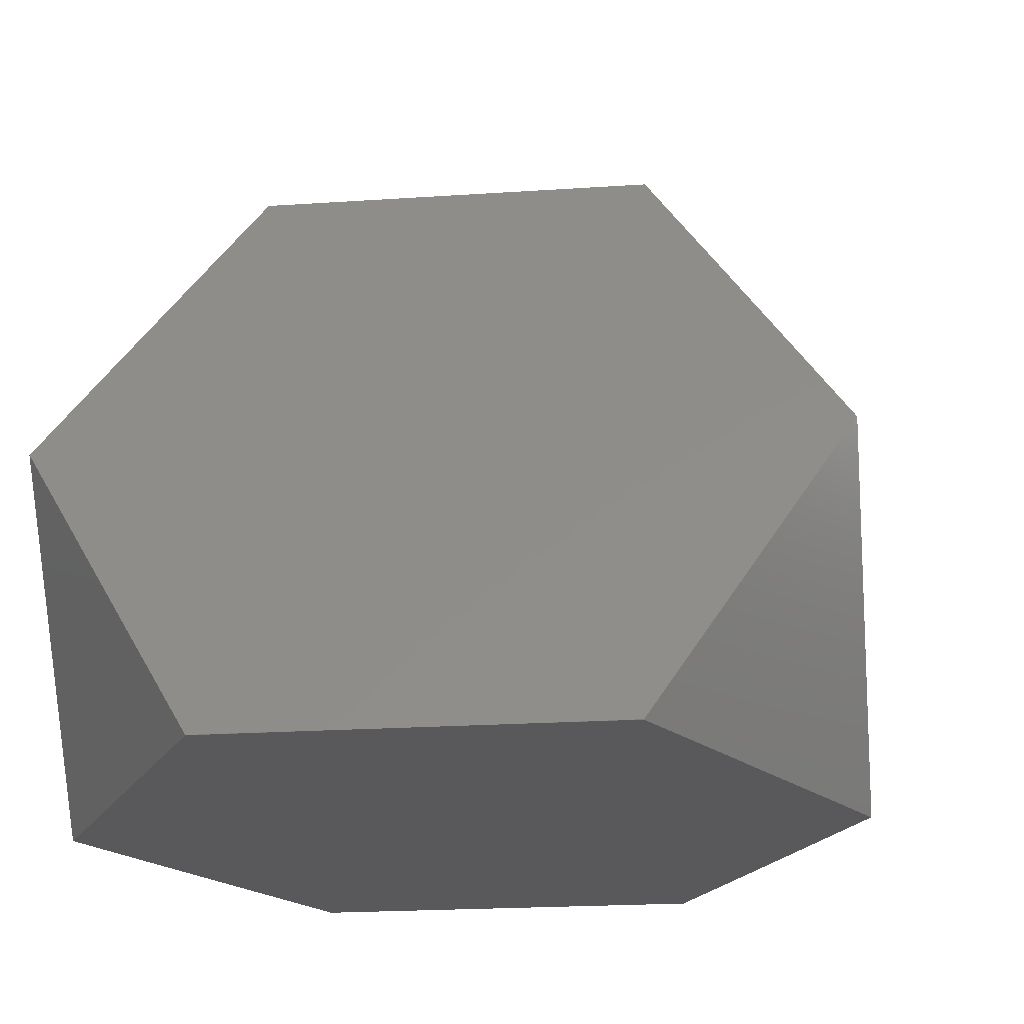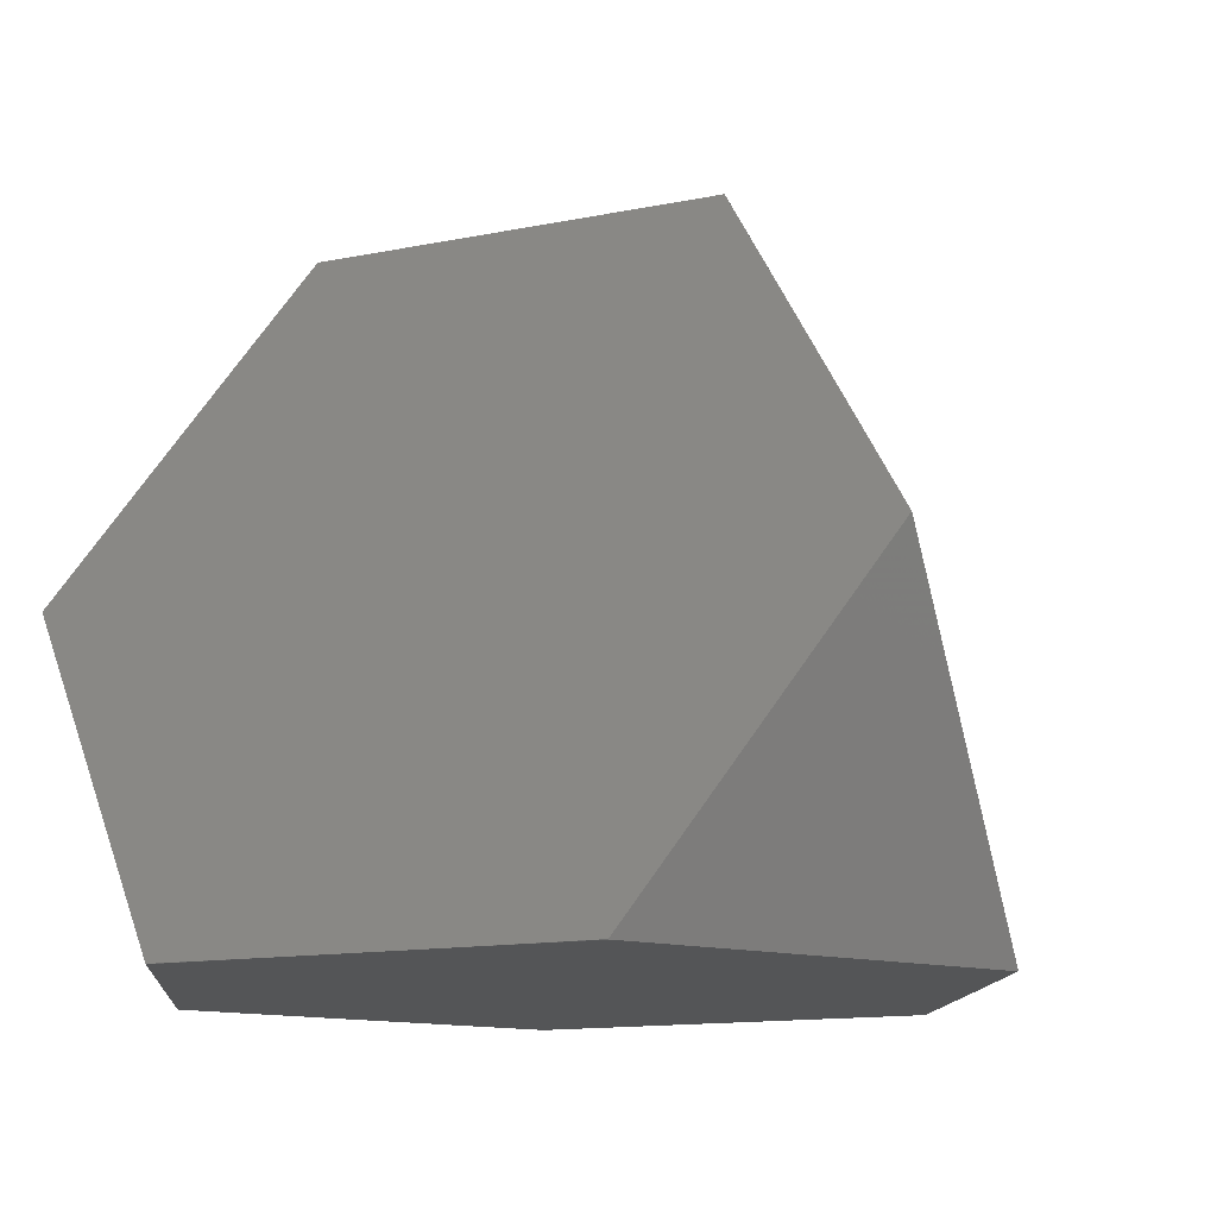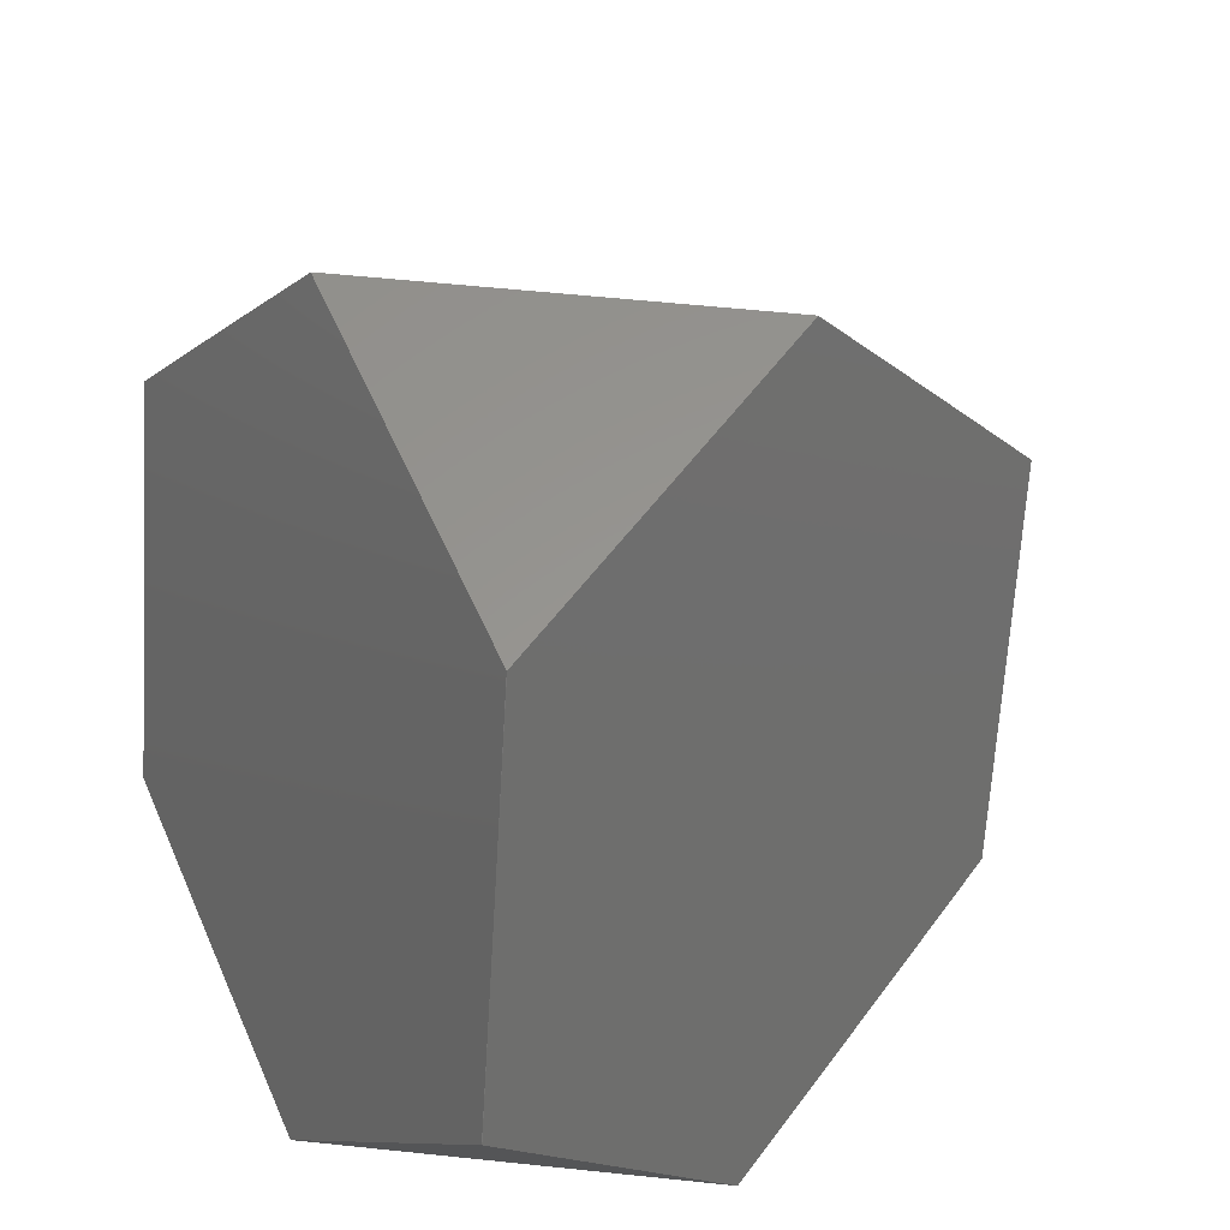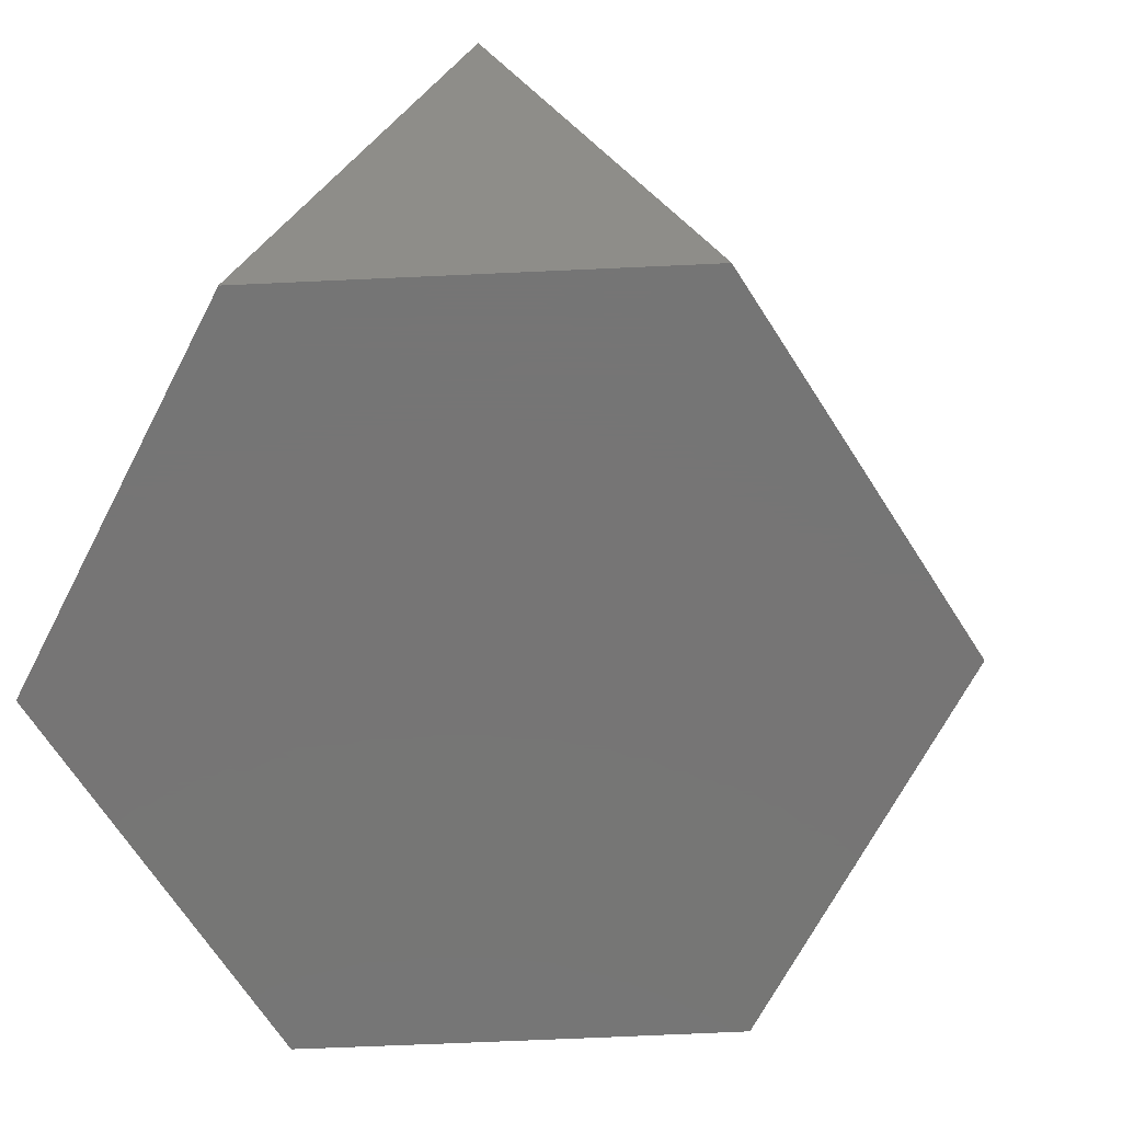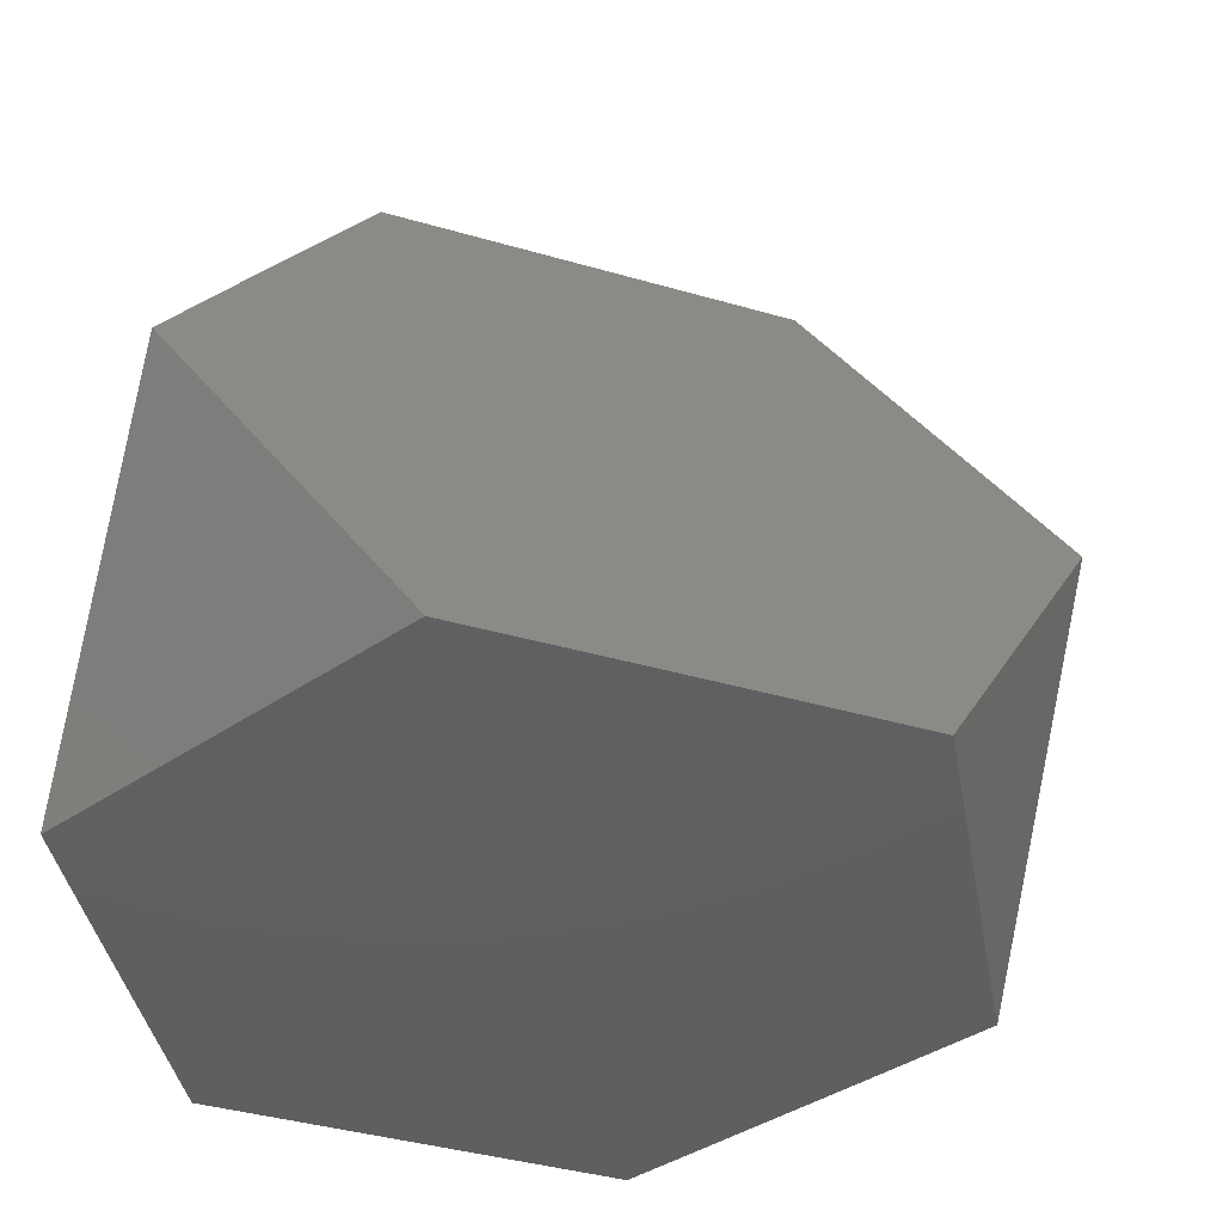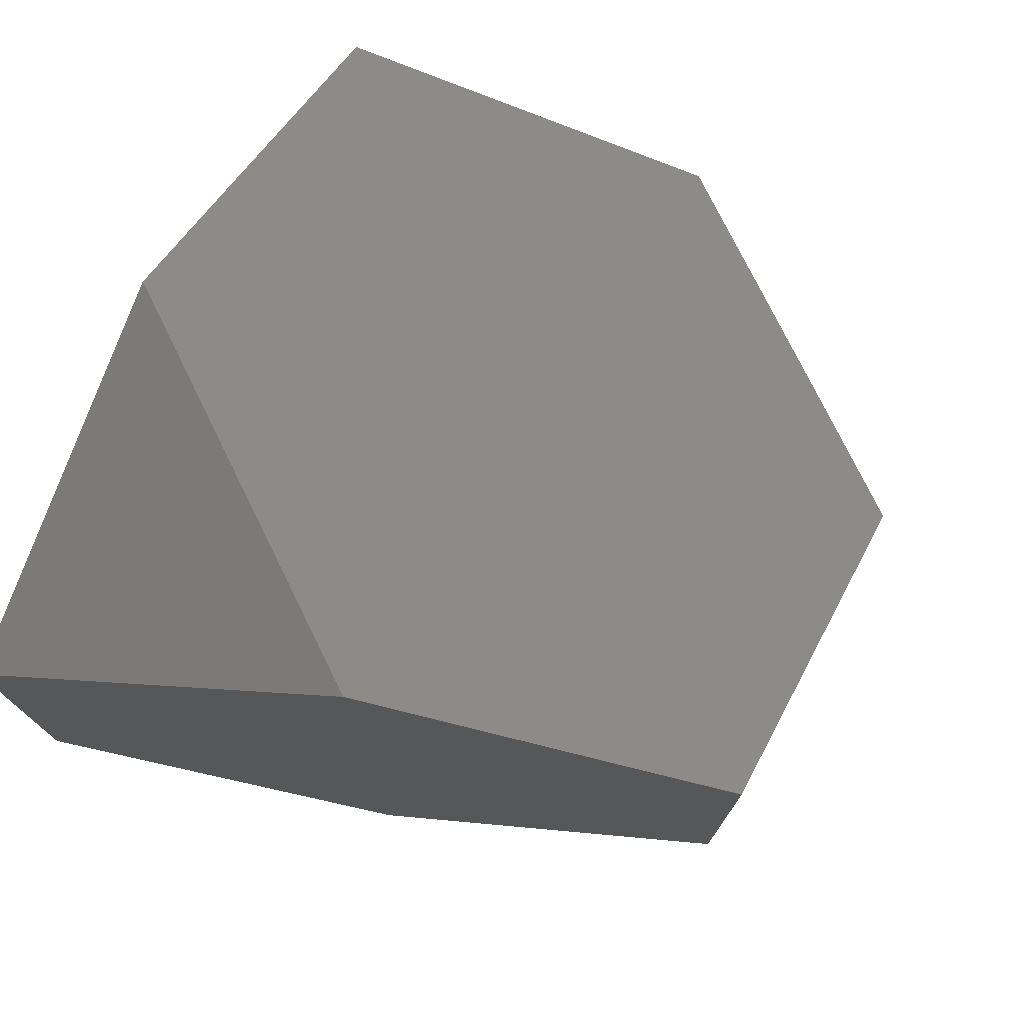
<metadata>
{"format":"stl","ext":"stl","renderer":"f3d","projection":"perspective","resolution":1024,"background":"white","views":[{"elev":-22.1,"azim":36.6,"up":"+Z"},{"elev":-12.9,"azim":55.4,"up":"+Z"},{"elev":57.9,"azim":-23.8,"up":"+Z"},{"elev":-67.9,"azim":-27.4,"up":"+Z"},{"elev":-40.1,"azim":10.3,"up":"+Z"},{"elev":76.3,"azim":-61.5,"up":"+Y"}]}
</metadata>
<code>
# stl→obj: 36 verts, 68 faces
v -0.2887 0.05578 0
v -0.2884 0.1672 0
v -0.0005784 0.3333 0
v 0.09603 0.2779 0
v 0.1926 0.2221 0
v 0.289 0.1662 0
v 0.289 -0.1662 0
v 0.1926 -0.2221 0
v 0.09603 -0.2779 0
v -0.0005784 -0.3333 0
v -0.2884 -0.1672 0
v -0.2887 -0.05578 0
v 0.2891 -0.1663 0.0002731
v 0.385 -0.0001673 0.2716
v 0.3209 0 0.3627
v 0.2565 0 0.4538
v 0.192 -0.0001673 0.5446
v -0.09584 -0.1663 0.5446
v -0.1282 -0.2221 0.4538
v -0.1604 -0.2779 0.3627
v -0.1924 -0.3335 0.2716
v -0.0004818 -0.3335 0.0002731
v -0.2886 -0.1672 0.0002731
v -0.1926 -0.3333 0.2716
v -0.09613 -0.1662 0.5446
v -0.09613 0.1662 0.5446
v -0.1282 0.2221 0.4538
v -0.1604 0.2779 0.3627
v -0.1926 0.3333 0.2716
v -0.2886 0.1672 0.0002731
v 0.385 0.0001673 0.2716
v 0.2891 0.1663 0.0002731
v -0.0004818 0.3335 0.0002731
v -0.1924 0.3335 0.2716
v -0.09584 0.1663 0.5446
v 0.192 0.0001673 0.5446
f 1 2 3
f 1 3 4
f 1 4 5
f 1 5 6
f 1 6 7
f 1 7 8
f 1 8 9
f 1 9 10
f 1 10 11
f 1 11 12
f 9 8 13
f 9 13 14
f 9 14 15
f 9 15 16
f 9 16 17
f 9 17 18
f 9 18 19
f 9 19 20
f 9 20 21
f 9 21 22
f 12 23 24
f 12 24 20
f 12 20 19
f 12 19 25
f 12 25 26
f 12 26 27
f 12 27 28
f 12 28 29
f 12 29 30
f 12 30 1
f 31 32 5
f 31 5 4
f 31 4 33
f 31 33 34
f 31 34 28
f 31 28 27
f 31 27 35
f 31 35 36
f 31 36 16
f 31 16 15
f 31 14 13
f 31 13 7
f 31 7 6
f 31 6 32
f 24 23 11
f 24 11 10
f 24 10 22
f 24 22 21
f 3 2 30
f 3 30 29
f 3 29 34
f 3 34 33
f 35 26 25
f 35 25 18
f 35 18 17
f 35 17 36
f 30 2 1
f 33 4 3
f 5 32 6
f 8 7 13
f 22 10 9
f 11 23 12
f 19 18 25
f 24 21 20
f 14 31 15
f 17 16 36
f 35 27 26
f 28 34 29

</code>
